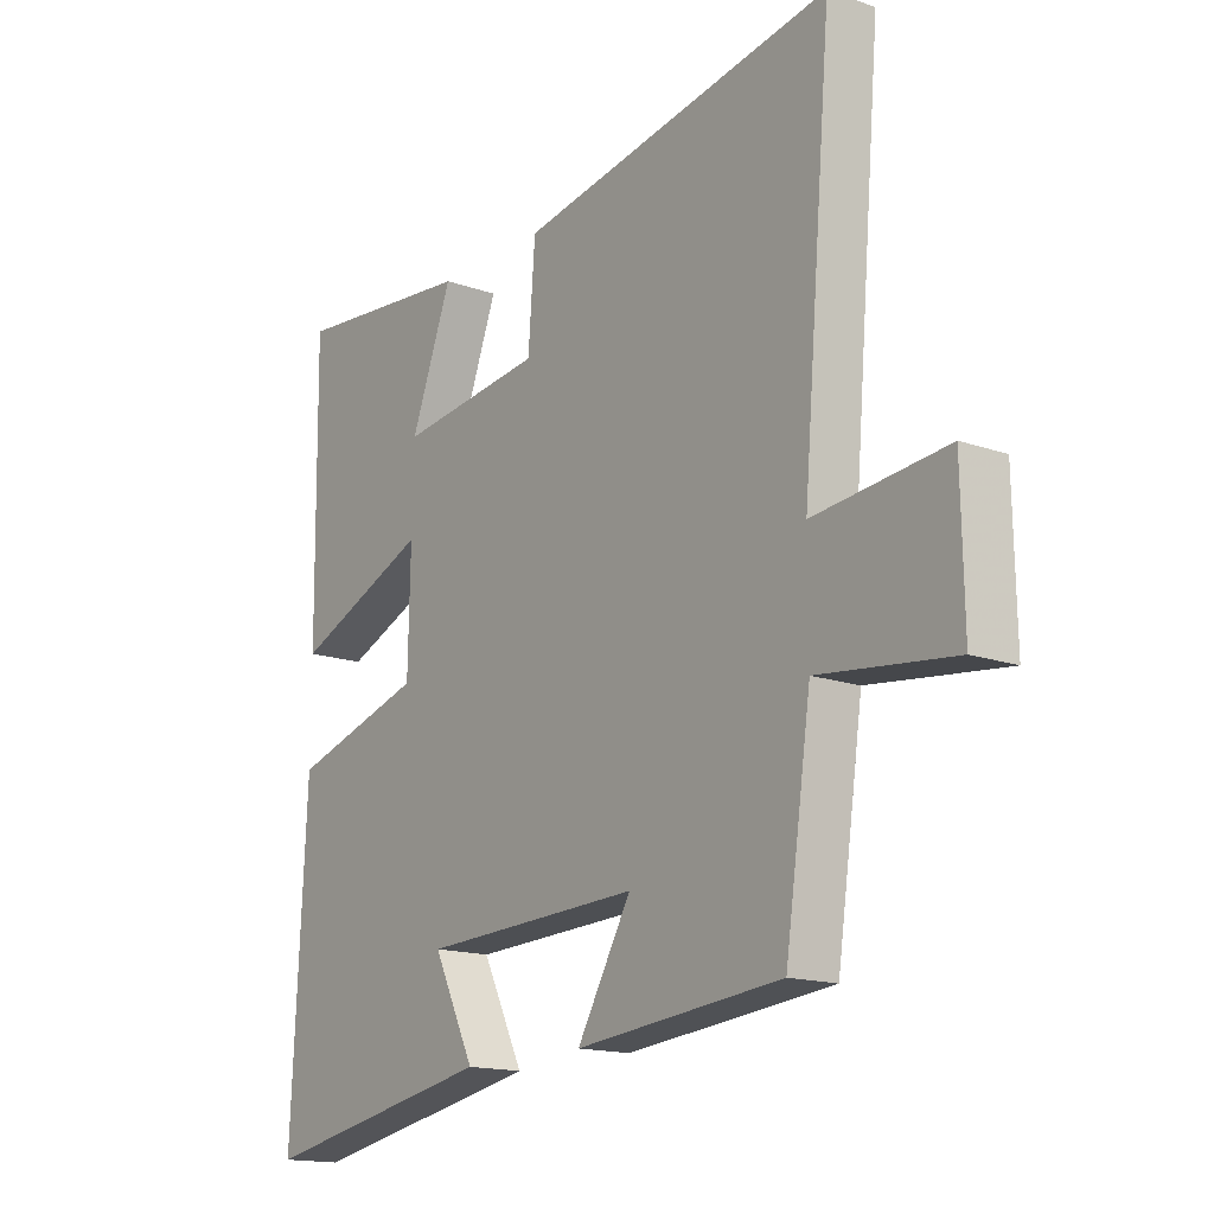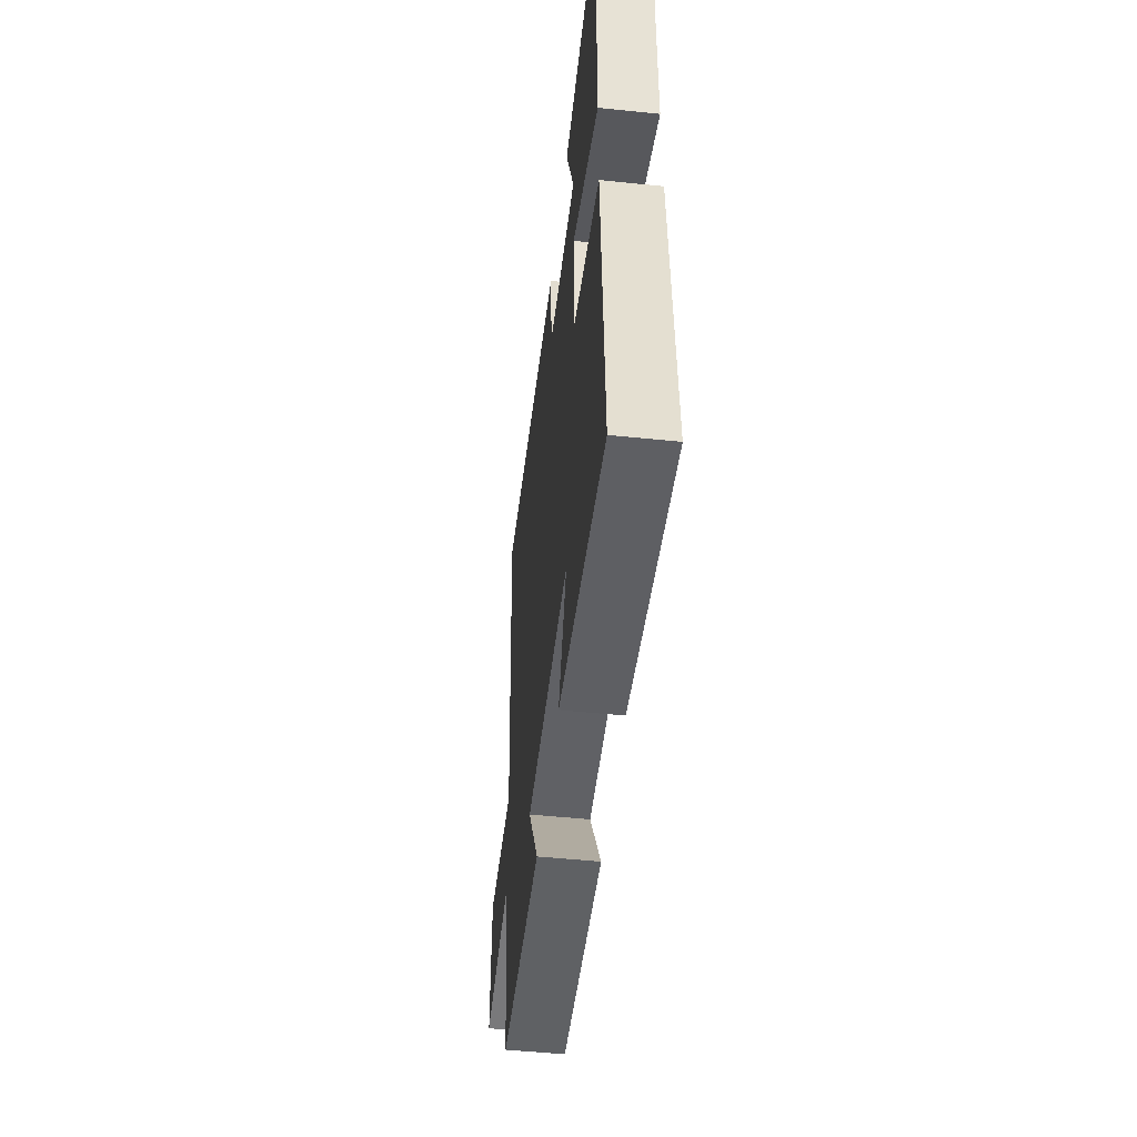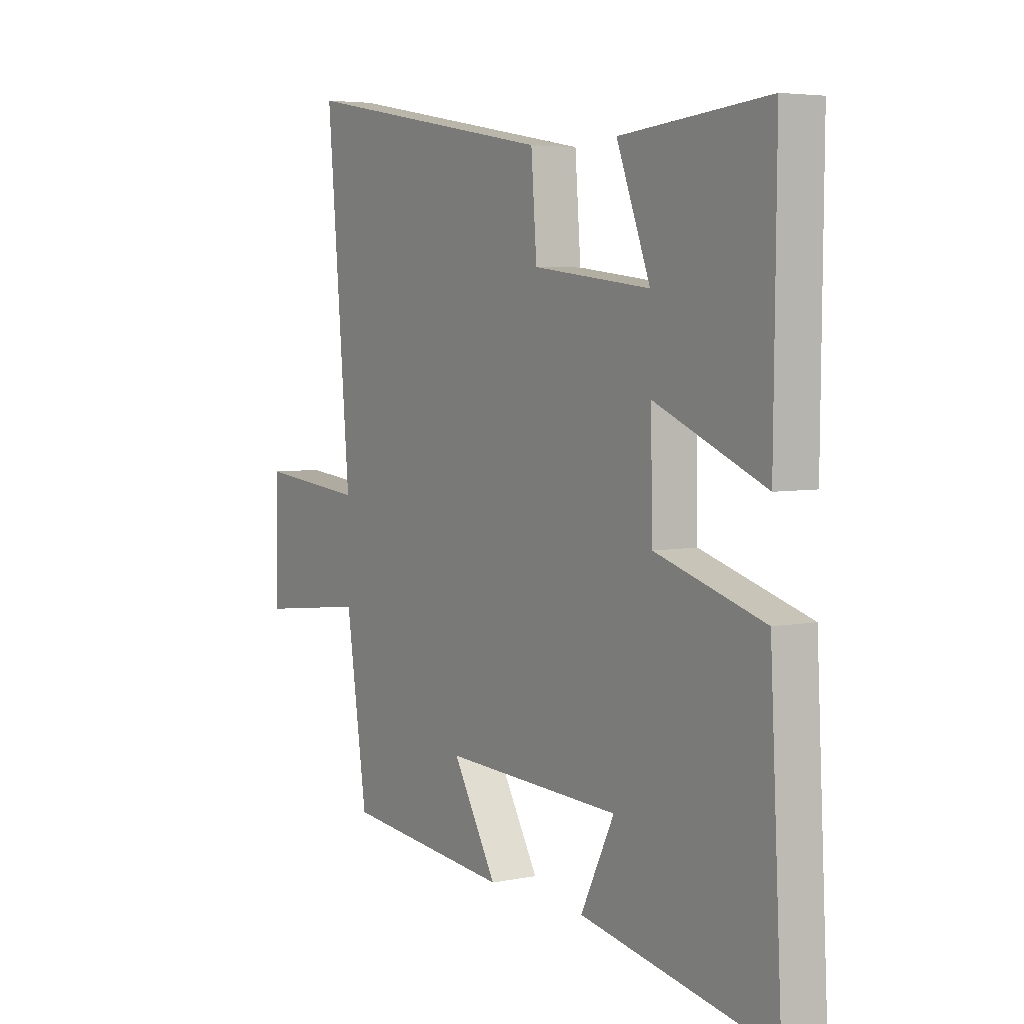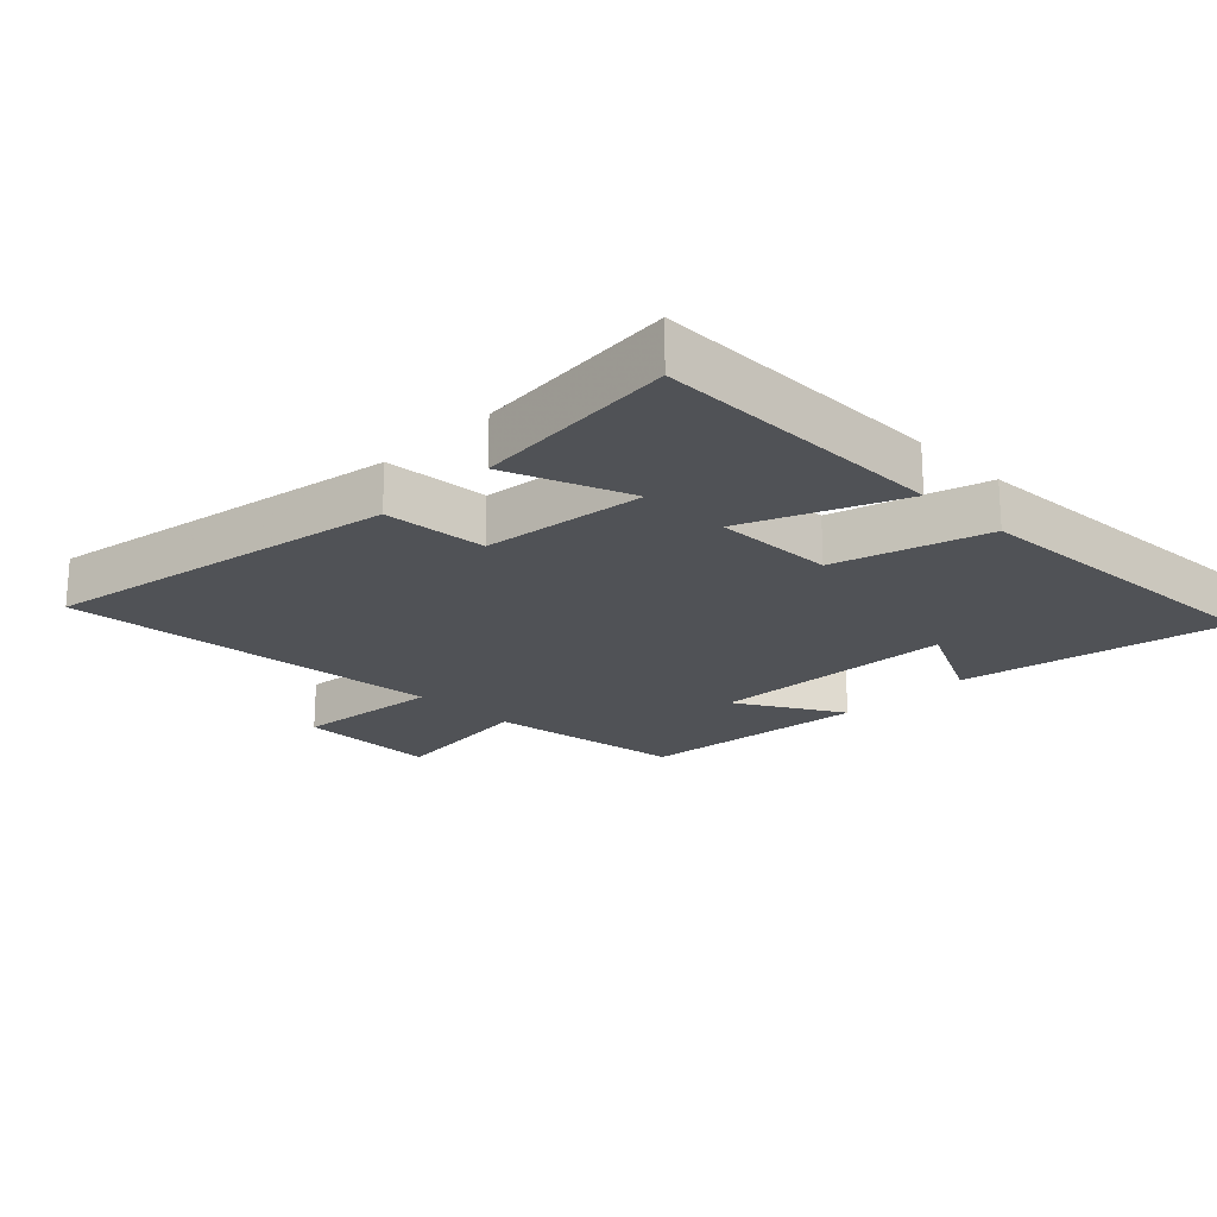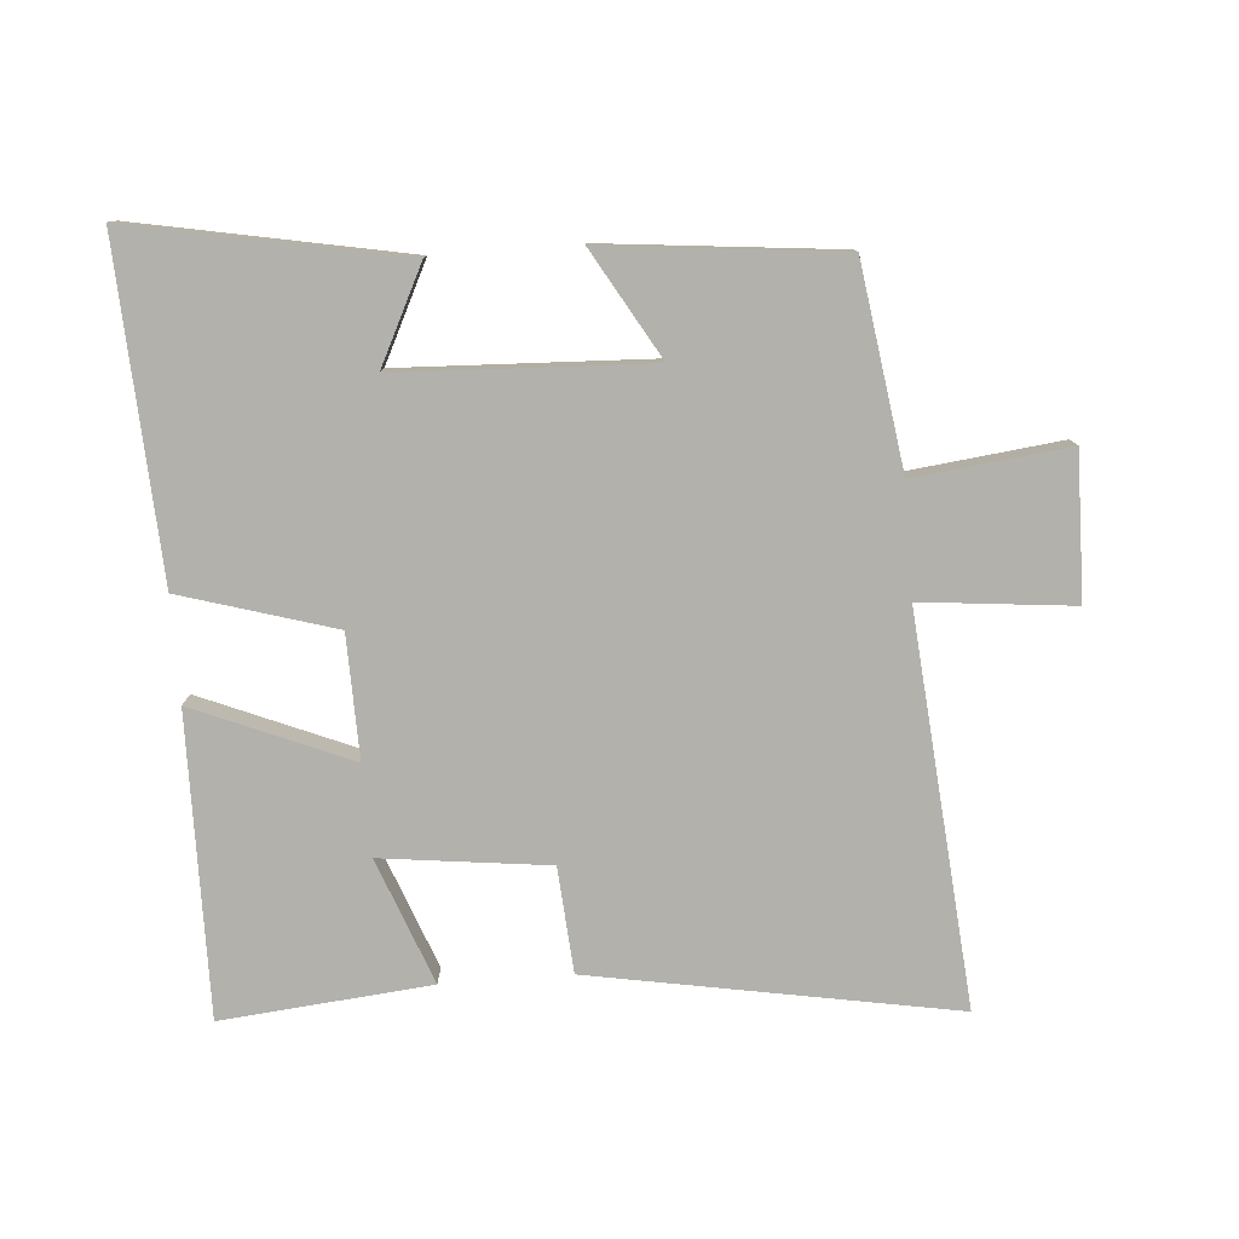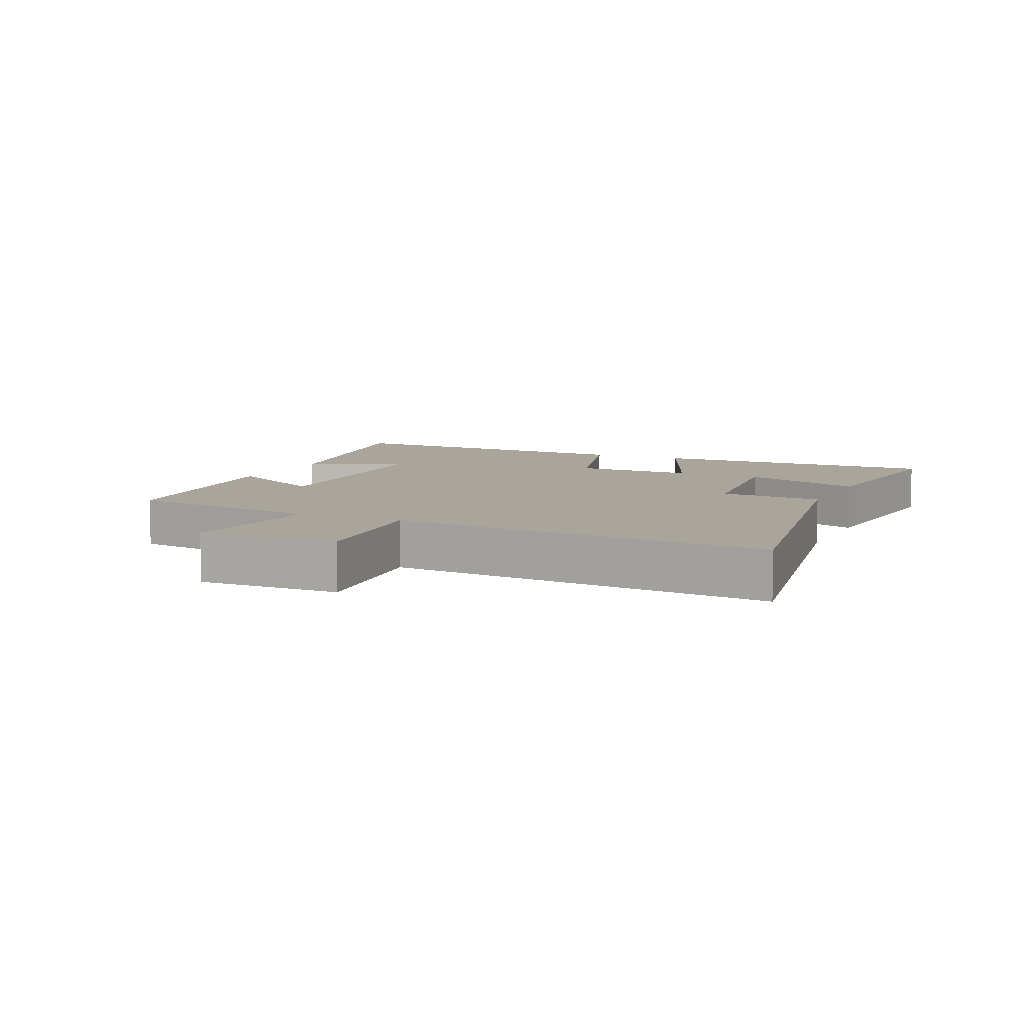
<metadata>
{"format":"obj","ext":"obj","renderer":"f3d","projection":"perspective","resolution":1024,"background":"white","views":[{"elev":-15.7,"azim":-126.5,"up":"+Z"},{"elev":-51.2,"azim":83.6,"up":"+Z"},{"elev":4.7,"azim":57.0,"up":"+Z"},{"elev":-20.8,"azim":45.1,"up":"+Y"},{"elev":-78.9,"azim":-175.6,"up":"+Y"},{"elev":7.5,"azim":-65.4,"up":"+Y"}]}
</metadata>
<code>
v 0.526 0.07 -0.578
v 0.116 0.07 -0.5
v 0.188 0.07 -0.354
v -0.192 0.07 -0.338
v -0.098 0.07 -0.5
v -0.455 0.07 -0.464
v -0.5 0.07 -0.159
v -0.733 0.07 -0.186
v -0.729 0.07 0.032
v -0.5 0.07 0.009
v -0.551 0.07 0.597
v -0.003 0.07 0.5
v 0.009 0.07 0.341
v 0.261 0.07 0.311
v 0.189 0.07 0.5
v 0.505 0.07 0.53
v 0.5 0.07 0.076
v 0.264 0.07 0.175
v 0.268 0.07 -0.011
v 0.5 0.07 -0.08
v 0.526 0 -0.578
v 0.116 0 -0.5
v 0.188 0 -0.354
v -0.192 0 -0.338
v -0.098 0 -0.5
v -0.455 0 -0.464
v -0.5 0 -0.159
v -0.733 0 -0.186
v -0.729 0 0.032
v -0.5 0 0.009
v -0.551 0 0.597
v -0.003 0 0.5
v 0.009 0 0.341
v 0.261 0 0.311
v 0.189 0 0.5
v 0.505 0 0.53
v 0.5 0 0.076
v 0.264 0 0.175
v 0.268 0 -0.011
v 0.5 0 -0.08
f 19 20 1
f 16 17 18
f 14 15 16
f 14 16 18
f 13 14 18 19
f 10 11 12 13
f 7 8 9 10
f 4 5 6 7
f 3 4 7 10
f 1 2 3
f 13 19 1 3
f 3 10 13
f 21 40 39
f 38 37 36
f 36 35 34
f 38 36 34
f 39 38 34 33
f 33 32 31 30
f 30 29 28 27
f 27 26 25 24
f 30 27 24 23
f 23 22 21
f 23 21 39 33
f 33 30 23
f 1 21 22 2
f 2 22 23 3
f 3 23 24 4
f 4 24 25 5
f 5 25 26 6
f 6 26 27 7
f 7 27 28 8
f 8 28 29 9
f 9 29 30 10
f 10 30 31 11
f 11 31 32 12
f 12 32 33 13
f 13 33 34 14
f 14 34 35 15
f 15 35 36 16
f 16 36 37 17
f 17 37 38 18
f 18 38 39 19
f 19 39 40 20
f 20 40 21 1

</code>
